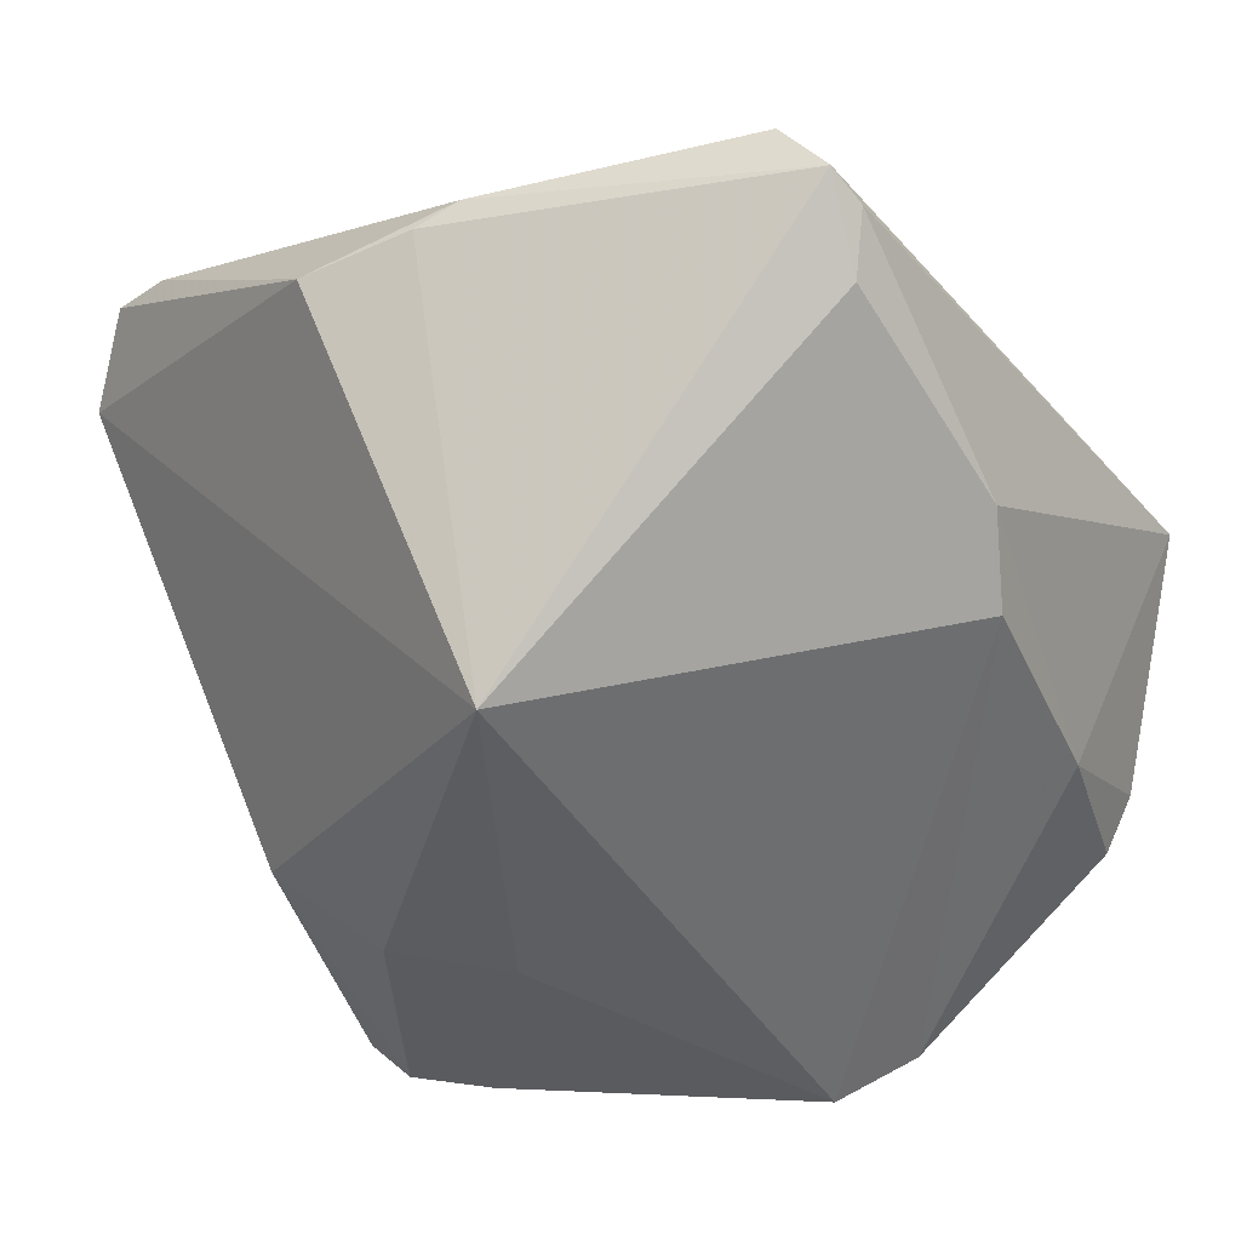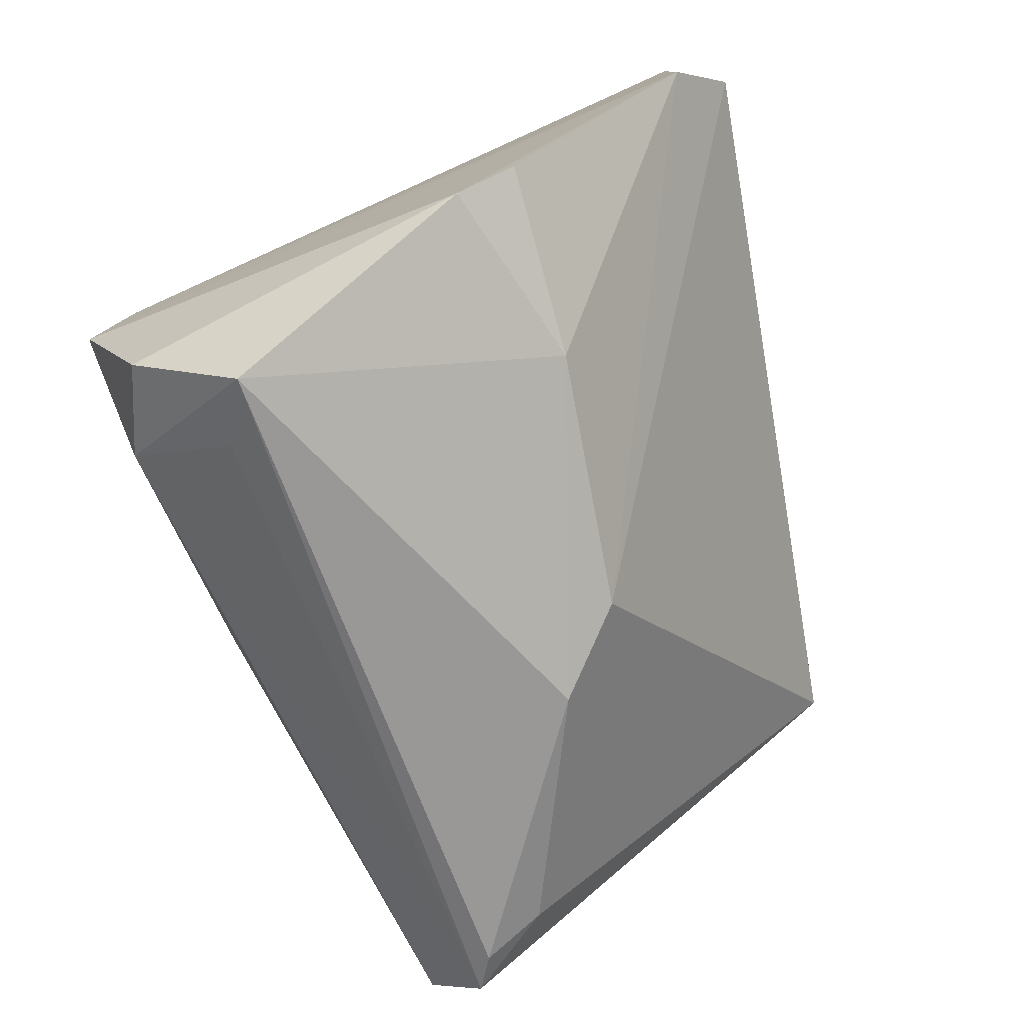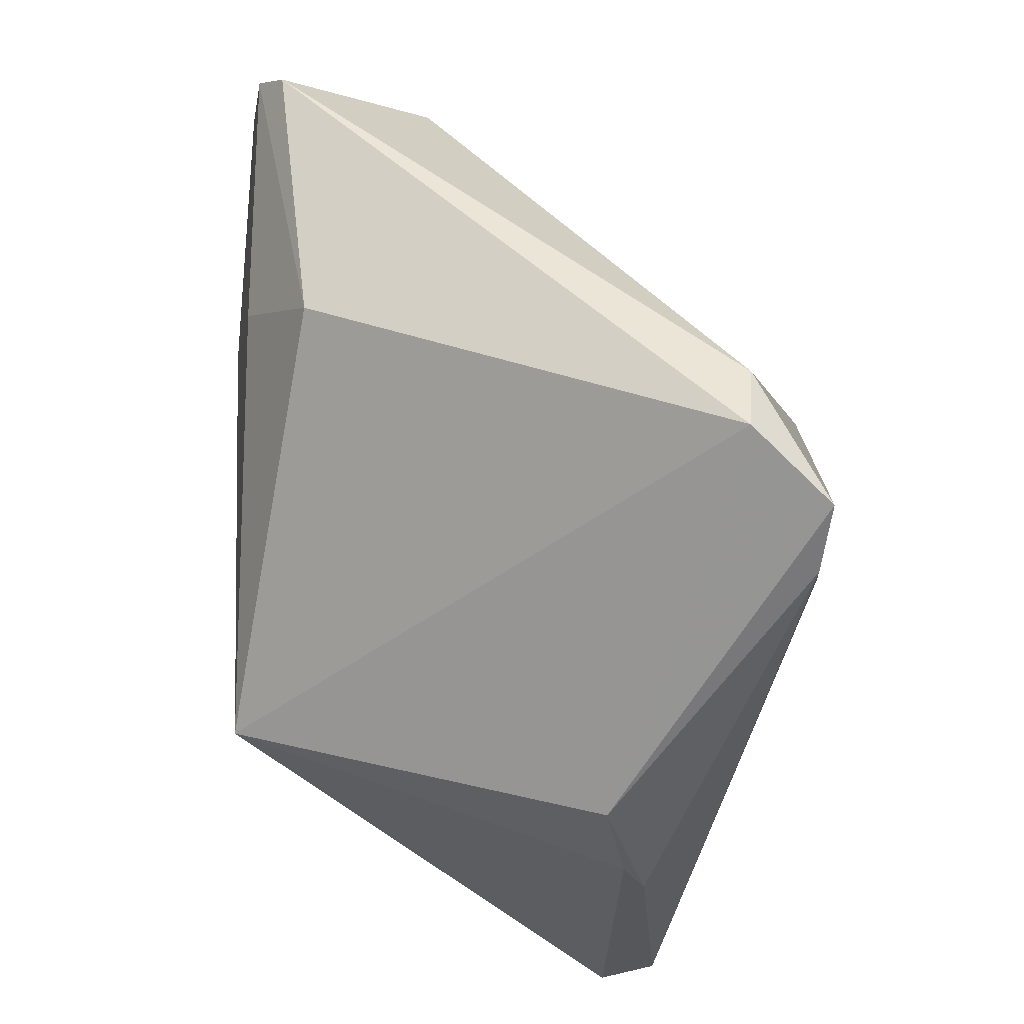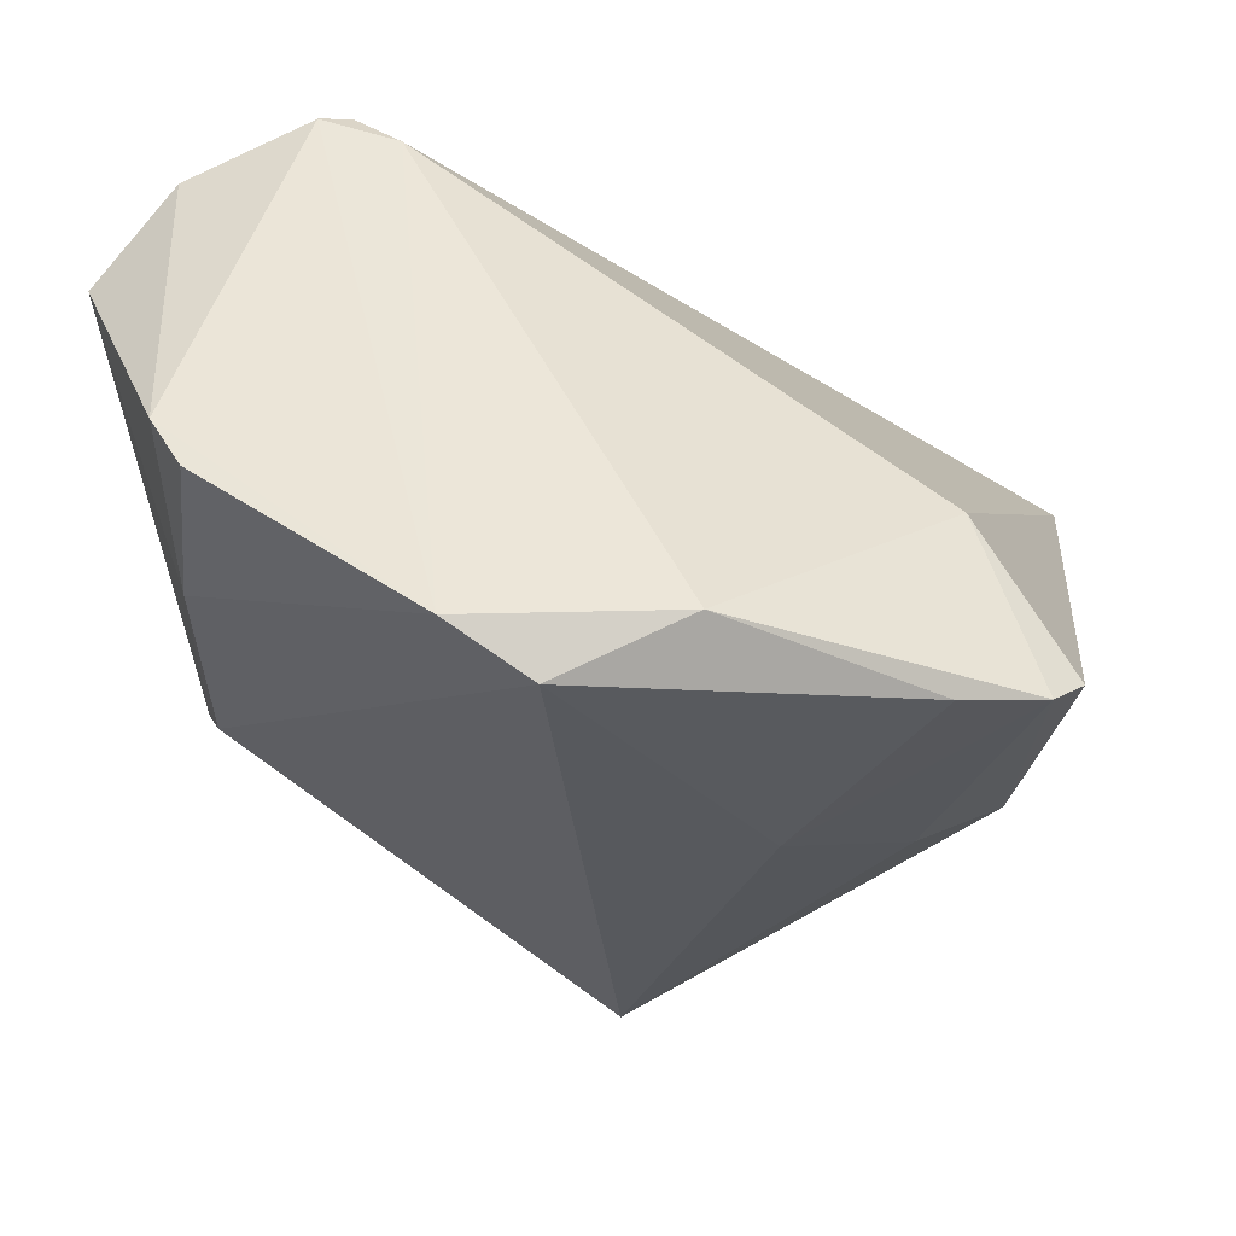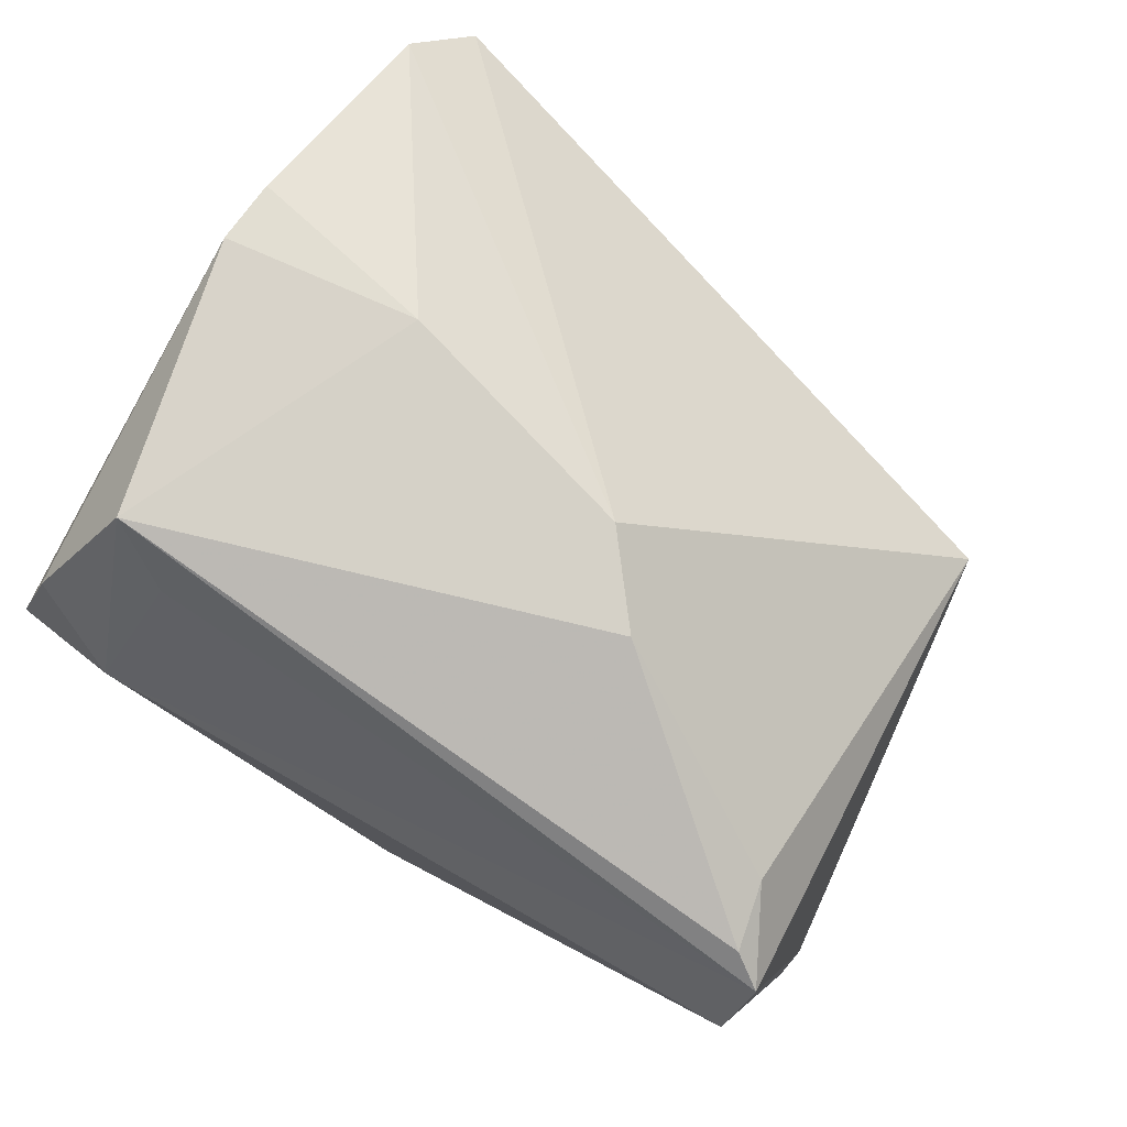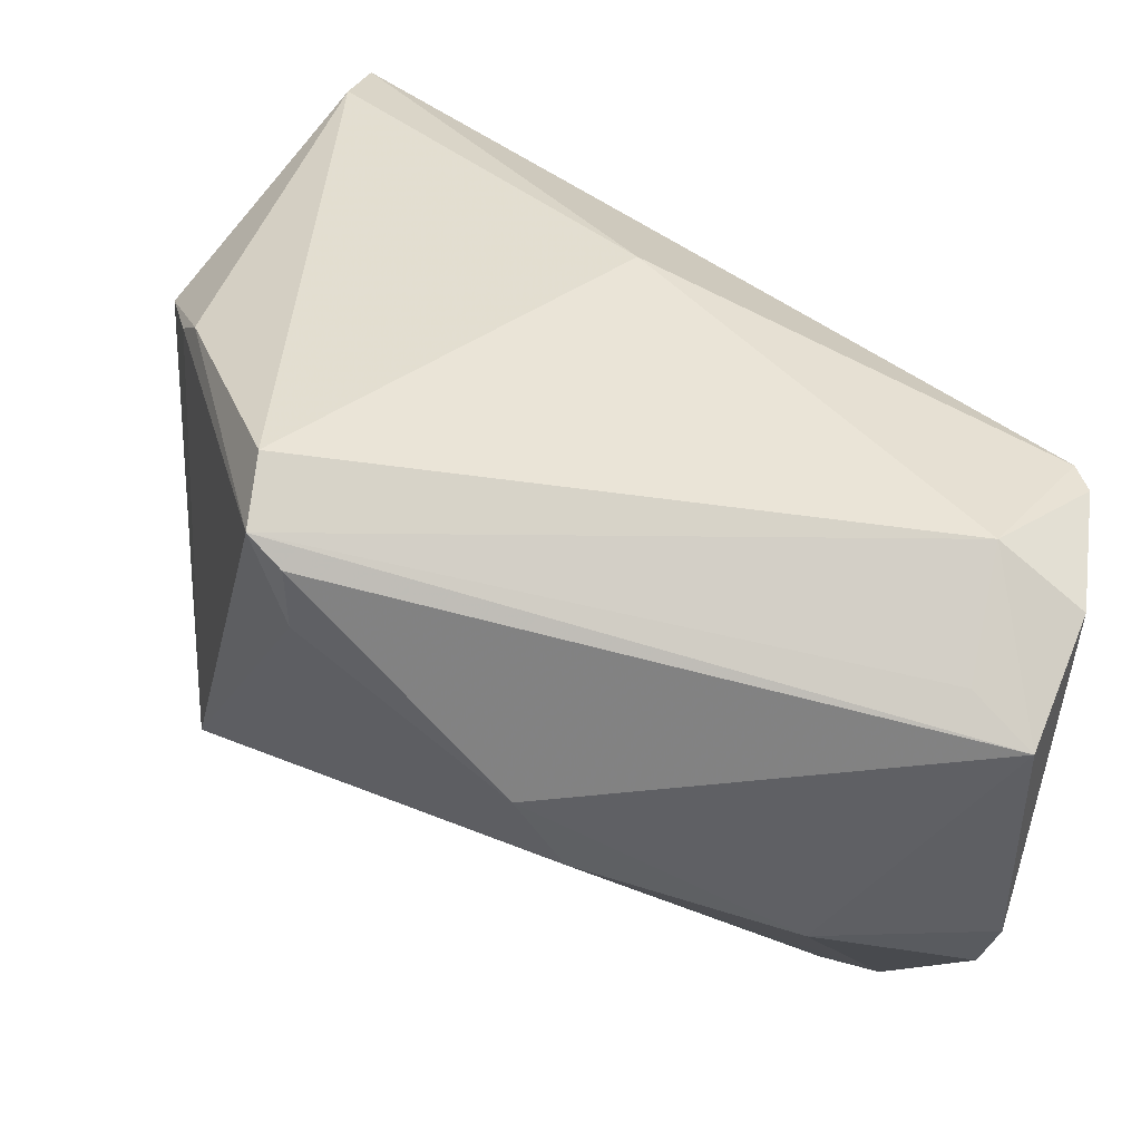
<metadata>
{"format":"obj","ext":"obj","renderer":"f3d","projection":"perspective","resolution":1024,"background":"white","views":[{"elev":-34.0,"azim":-58.0,"up":"+Z"},{"elev":-67.2,"azim":105.0,"up":"+Y"},{"elev":45.6,"azim":-86.8,"up":"+Y"},{"elev":-34.4,"azim":99.3,"up":"+Z"},{"elev":-79.6,"azim":139.0,"up":"+Y"},{"elev":-65.0,"azim":-20.1,"up":"+Y"}]}
</metadata>
<code>
v 0.005312 0.01919 -0.03565
v -0.03491 -0.002975 -0.03238
v -0.03996 -0.03885 0.01759
v -0.0269 0.04939 0.02394
v -0.03196 -0.04237 0.002903
v -0.009635 0.04074 -0.02455
v -0.05048 -0.004663 0.0132
v 0.03877 -0.01353 0.03097
v 0.0396 -0.02237 0.03472
v 0.02934 -0.03438 0.03115
v 0.04826 -0.0299 -0.01571
v 0.04796 -0.03349 -0.009585
v 0.04776 -0.005635 -0.03444
v 0.03978 -0.03645 0.02768
v -0.03476 0.04939 0.02378
v -0.05246 0.007597 0.01108
v -0.00126 0.03185 -0.03257
v 0.02065 0.04939 -0.0301
v 0.03825 -0.04523 0.01574
v 0.0306 -0.04271 0.01908
v 0.001814 -0.03966 -0.01409
v 0.02393 0.04634 -0.03342
v 0.0381 -0.0191 0.03563
v -0.04932 -0.009379 0.0156
v -0.008441 -0.001152 0.03563
v 0.0287 -0.0353 -0.01605
v 0.04325 0.002654 -0.03959
v 0.04293 0.01703 -0.03314
v -0.00618 -0.04346 -0.007151
v -0.04163 0.03558 0.03163
v -0.03966 0.04331 0.03254
v -0.03876 -0.04376 0.01147
v 0.02687 0.03999 -0.01379
v -0.0345 -0.04471 0.009349
v 0.02812 0.03763 -0.03525
f 15 16 31
f 6 2 15
f 2 16 15
f 6 15 18
f 31 25 23
f 31 16 30
f 3 25 30
f 30 25 31
f 7 16 2
f 27 21 2
f 4 15 31
f 31 23 4
f 33 18 4
f 4 18 15
f 2 21 29
f 29 5 2
f 19 20 32
f 2 5 32
f 32 7 2
f 3 30 24
f 24 32 3
f 7 32 24
f 24 30 16
f 16 7 24
f 33 4 8
f 8 4 23
f 23 9 8
f 10 9 23
f 10 20 19
f 10 25 3
f 3 32 10
f 10 32 20
f 10 23 25
f 5 29 34
f 34 32 5
f 34 29 19
f 19 32 34
f 17 2 6
f 1 27 2
f 1 35 27
f 2 17 1
f 22 18 33
f 6 18 22
f 22 17 6
f 35 1 22
f 22 1 17
f 27 35 28
f 28 22 33
f 35 22 28
f 33 8 28
f 19 29 26
f 26 29 21
f 14 10 19
f 9 10 14
f 11 26 13
f 27 28 13
f 21 27 13
f 13 26 21
f 13 28 8
f 13 8 9
f 9 14 12
f 12 13 9
f 11 13 12
f 12 14 19
f 19 26 12
f 12 26 11

</code>
